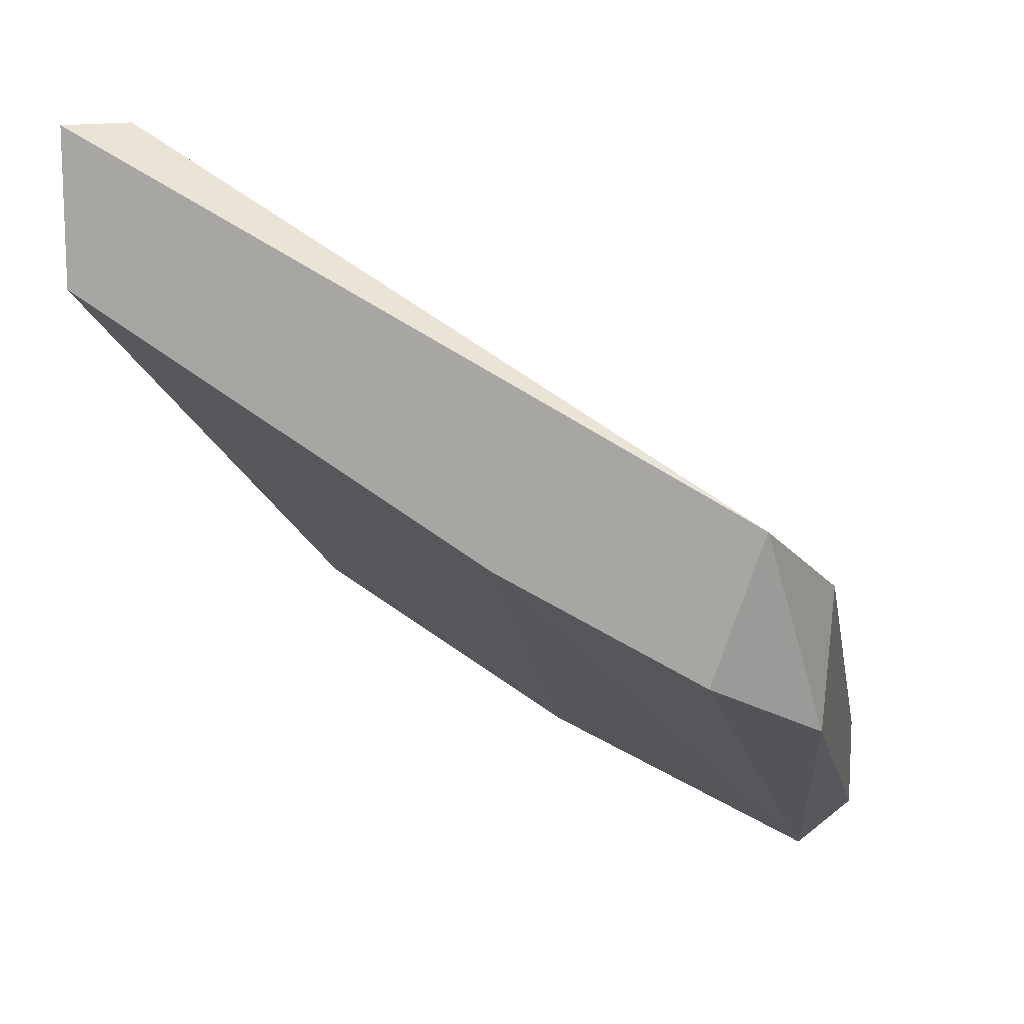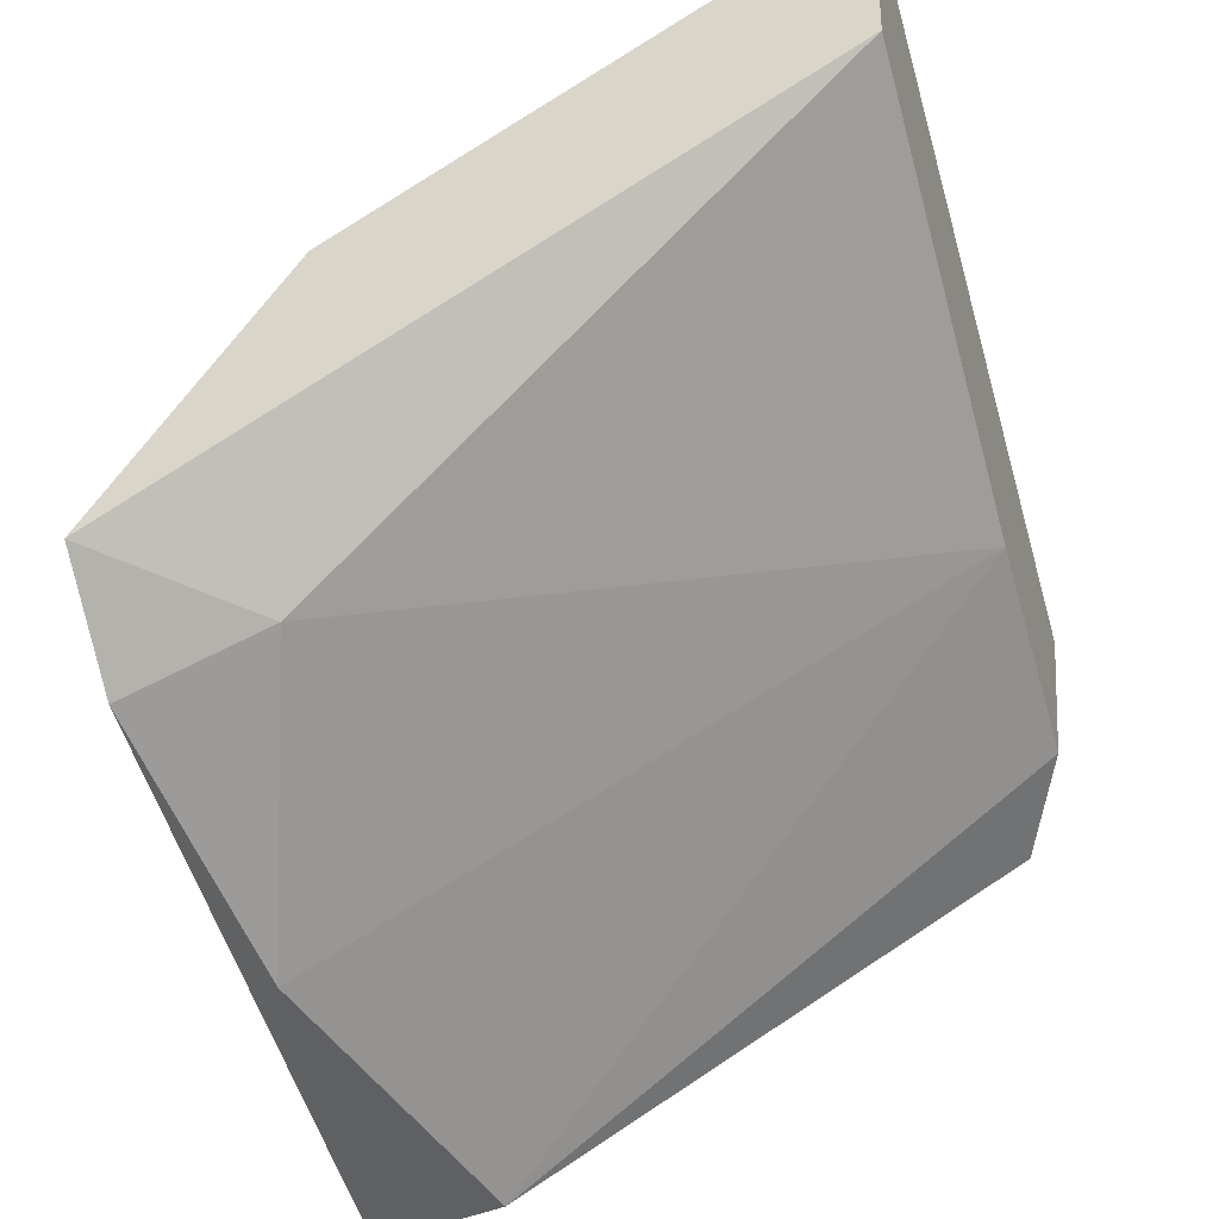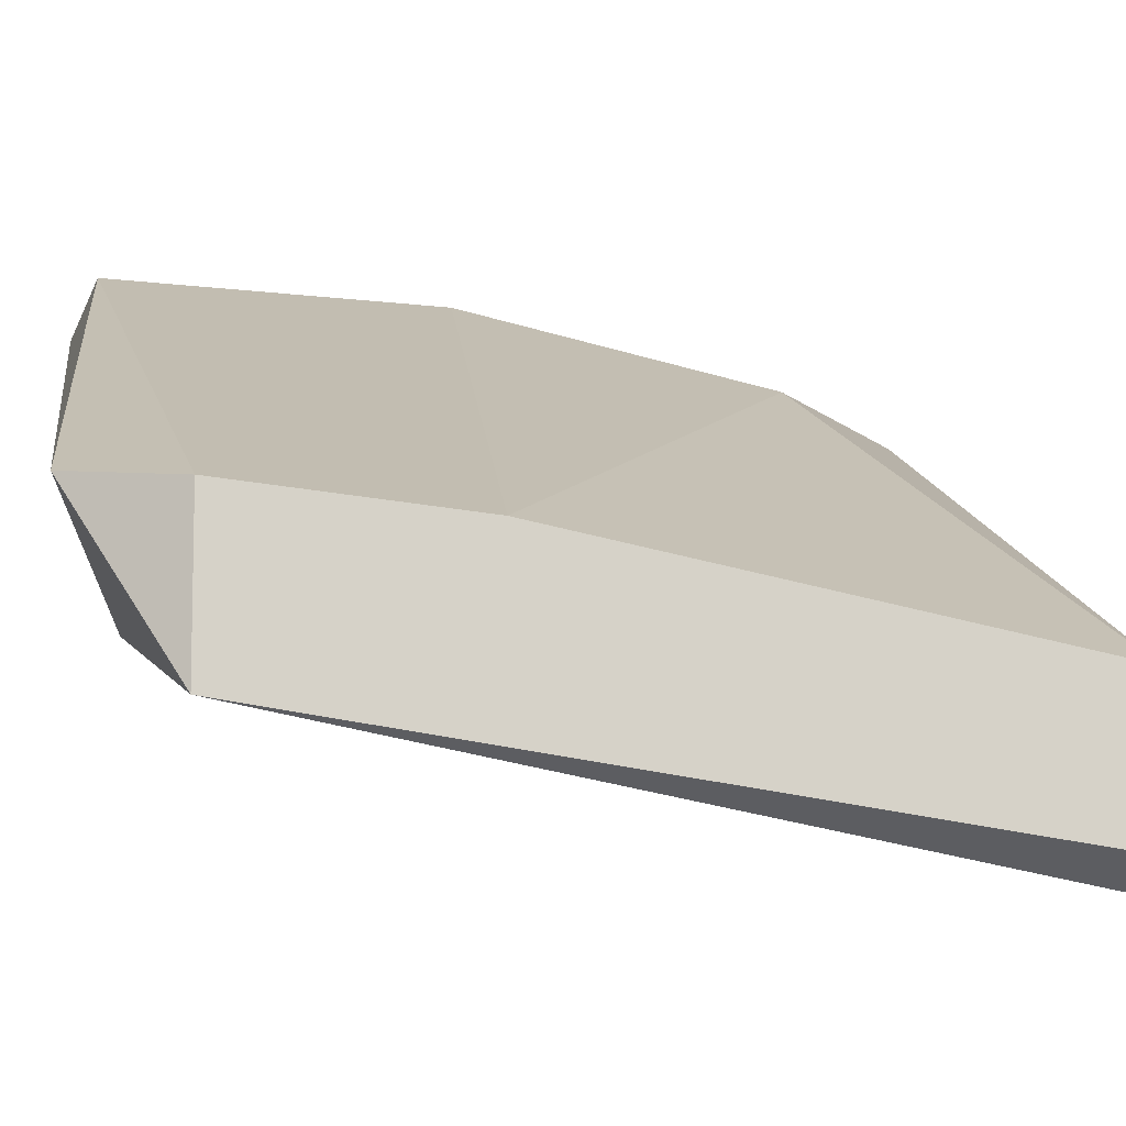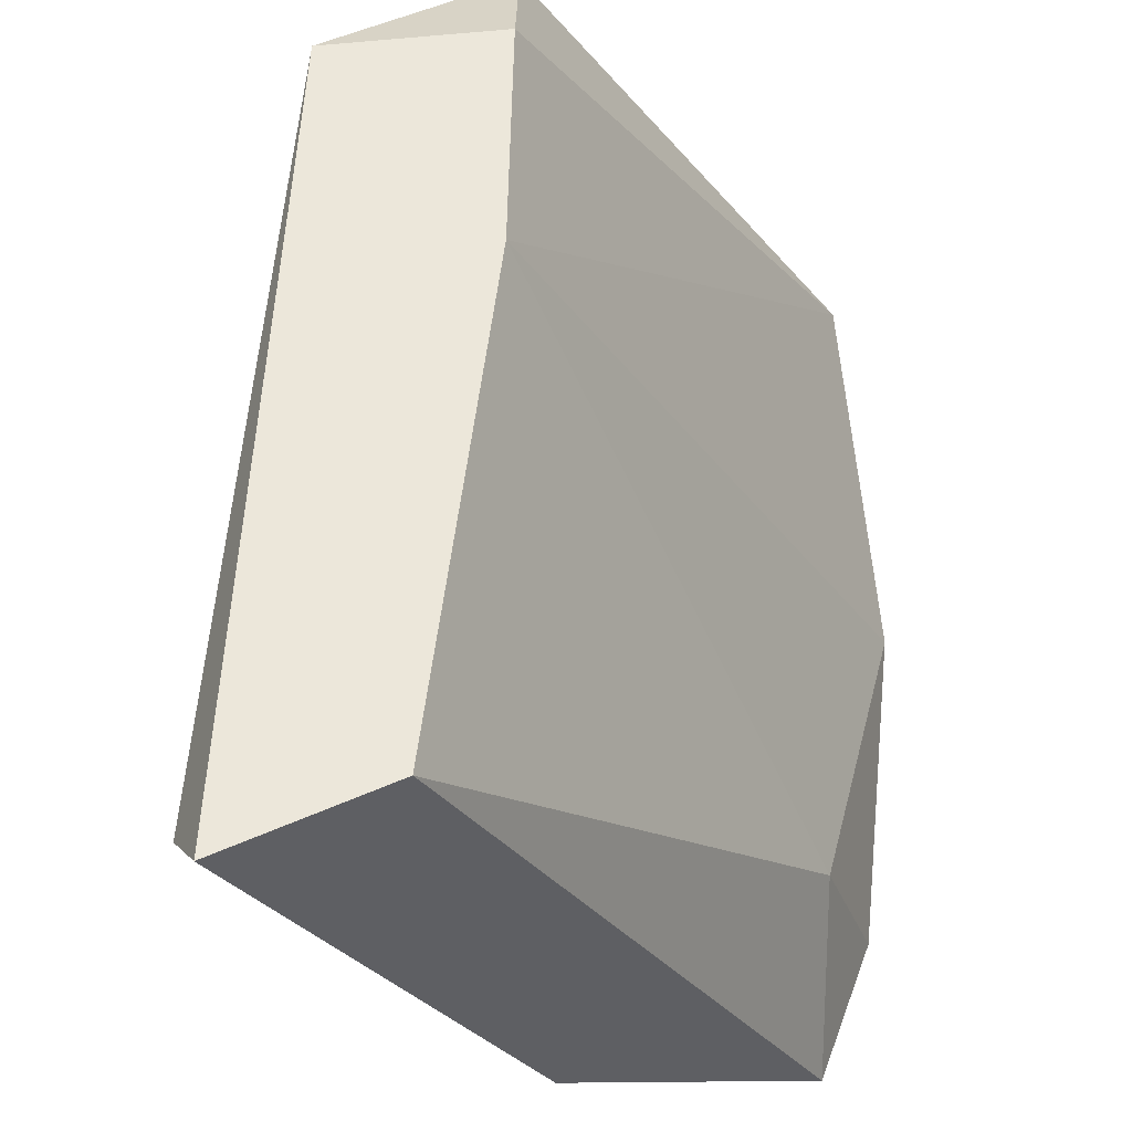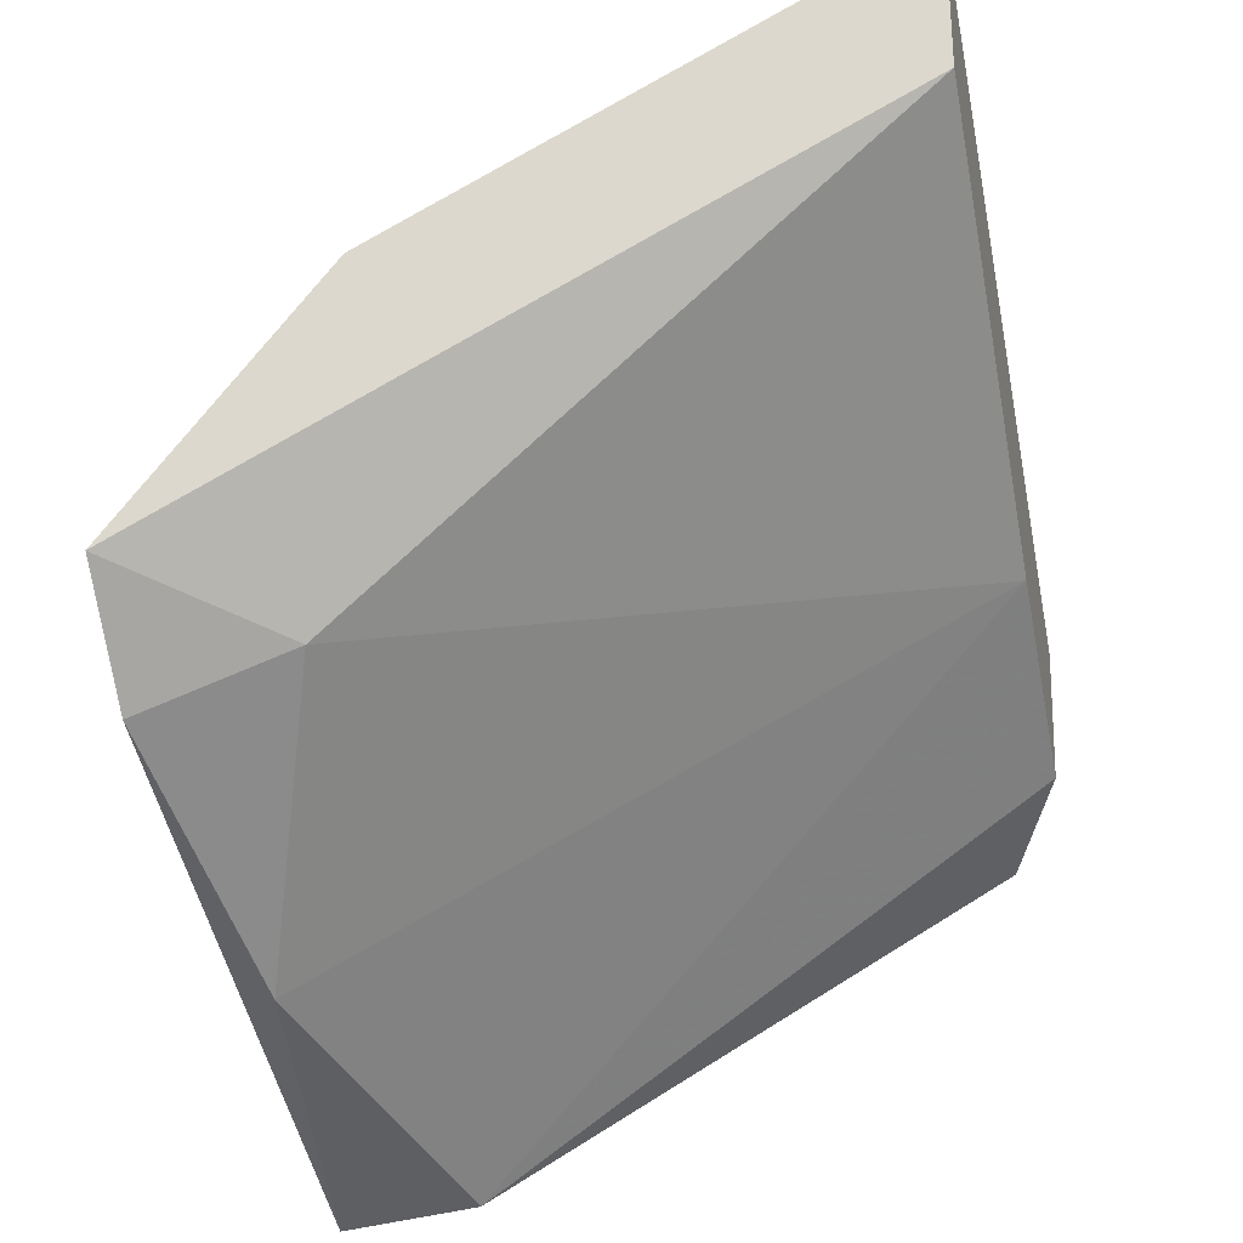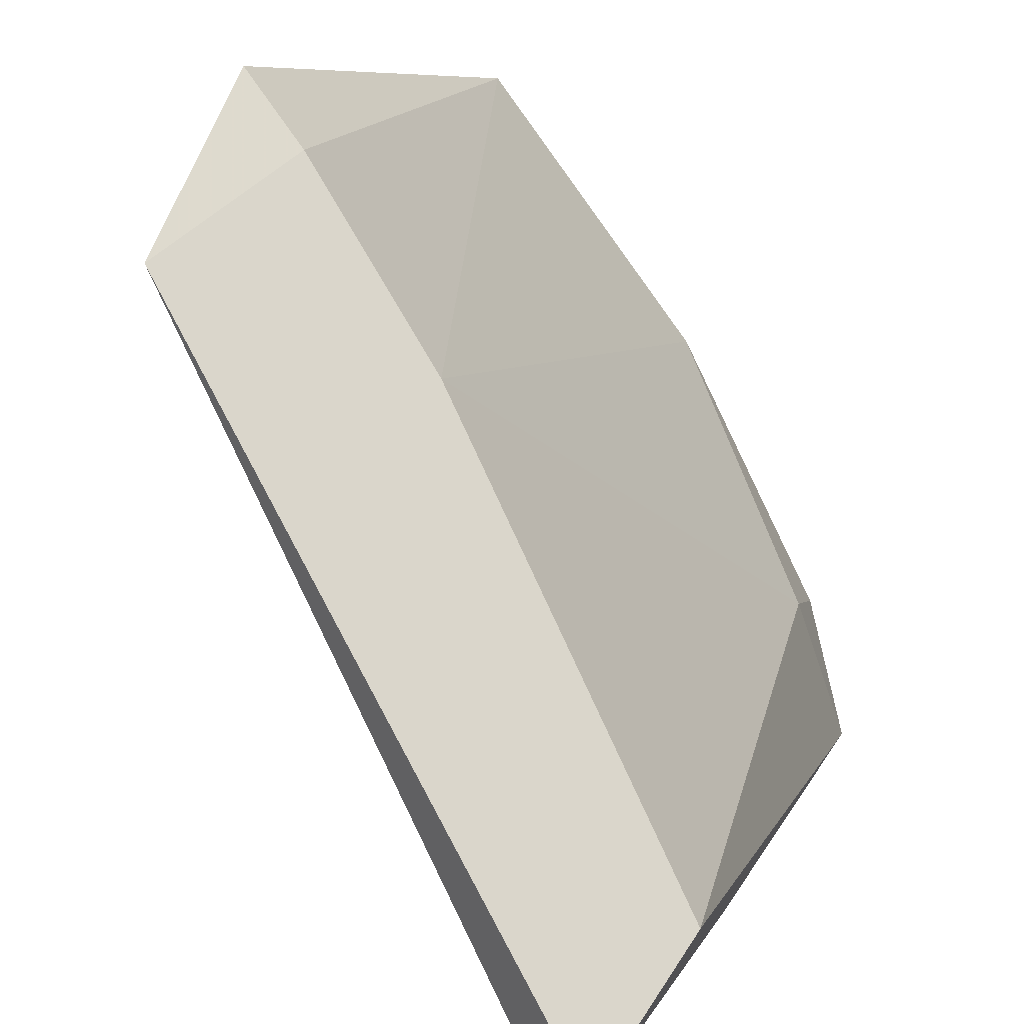
<metadata>
{"format":"obj","ext":"obj","renderer":"f3d","projection":"perspective","resolution":1024,"background":"white","views":[{"elev":13.1,"azim":10.9,"up":"+Y"},{"elev":-32.9,"azim":-71.6,"up":"+Y"},{"elev":78.1,"azim":161.2,"up":"+Z"},{"elev":52.8,"azim":-115.4,"up":"+Z"},{"elev":-27.6,"azim":-77.1,"up":"+Y"},{"elev":73.8,"azim":-146.4,"up":"+Z"}]}
</metadata>
<code>
v 0.007104 -0.02044 0.008715
v 0.008689 -0.01886 0.01283
v 0.00552 -0.01949 0.008398
v 0.00552 -0.01822 0.008398
v 0.00552 -0.01917 0.009349
v 0.005203 -0.01569 0.01252
v 0.009005 -0.01791 0.01283
v 0.009005 -0.02107 0.009349
v 0.004886 -0.01569 0.01283
v 0.004886 -0.01727 0.009666
v 0.004886 -0.01886 0.008398
v 0.004886 -0.01664 0.01283
v 0.009323 -0.01854 0.01157
v 0.009323 -0.02044 0.008398
v 0.009323 -0.01917 0.01252
v 0.009323 -0.02107 0.008398
v 0.007421 -0.01822 0.01283
f 5 3 1
f 3 16 1
f 17 5 1
f 16 8 1
f 8 17 1
f 2 7 12
f 7 2 15
f 2 8 15
f 8 2 17
f 2 12 17
f 11 3 5
f 3 11 14
f 3 14 16
f 6 4 10
f 4 6 13
f 4 11 10
f 14 11 4
f 14 4 13
f 12 11 5
f 12 5 17
f 7 6 9
f 6 7 13
f 6 10 9
f 12 7 9
f 13 7 15
f 15 8 16
f 10 12 9
f 11 12 10
f 14 13 15
f 14 15 16

</code>
